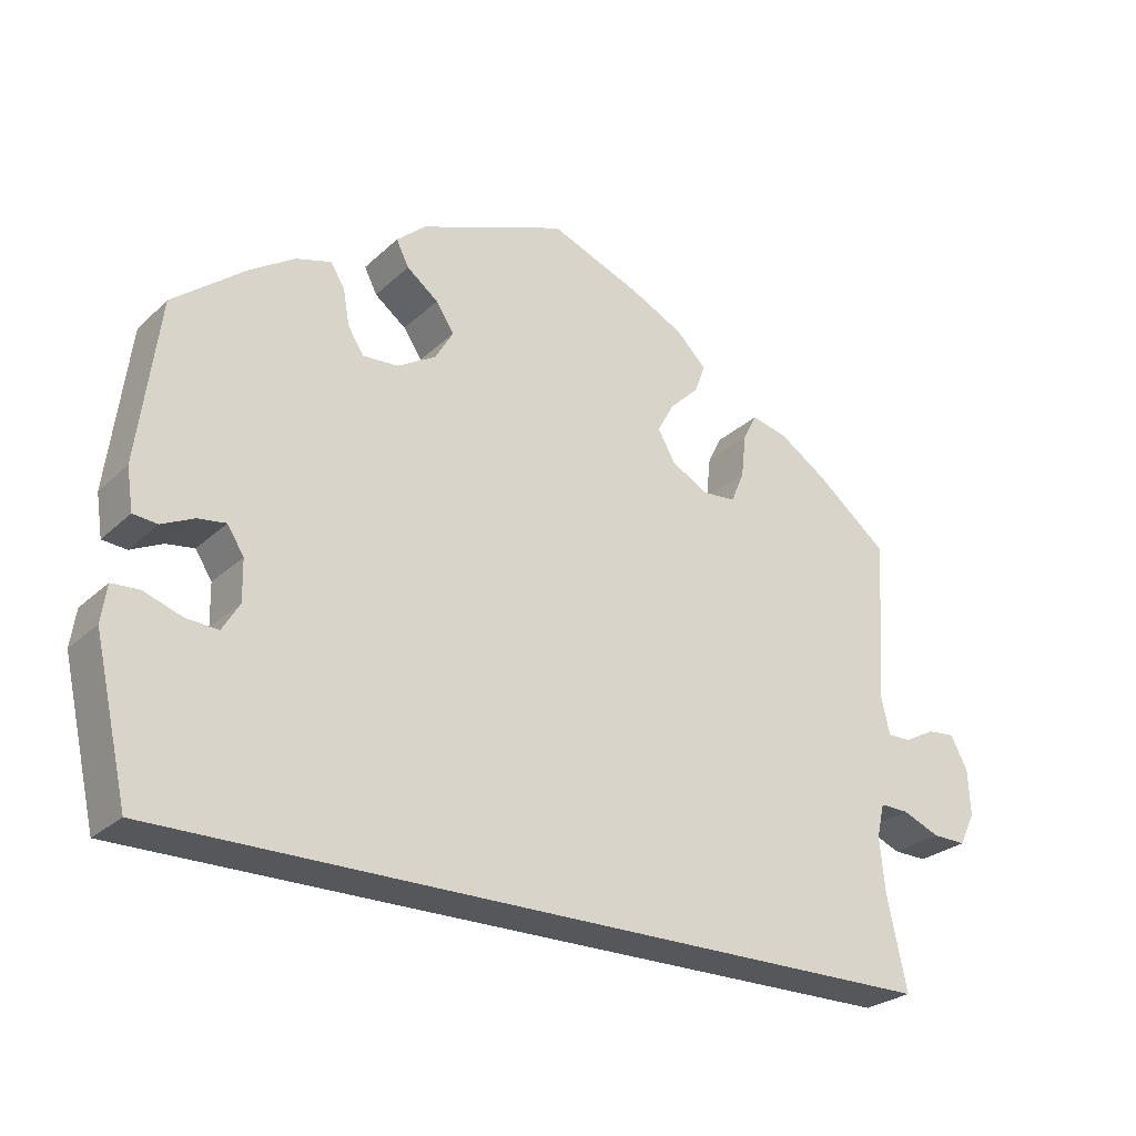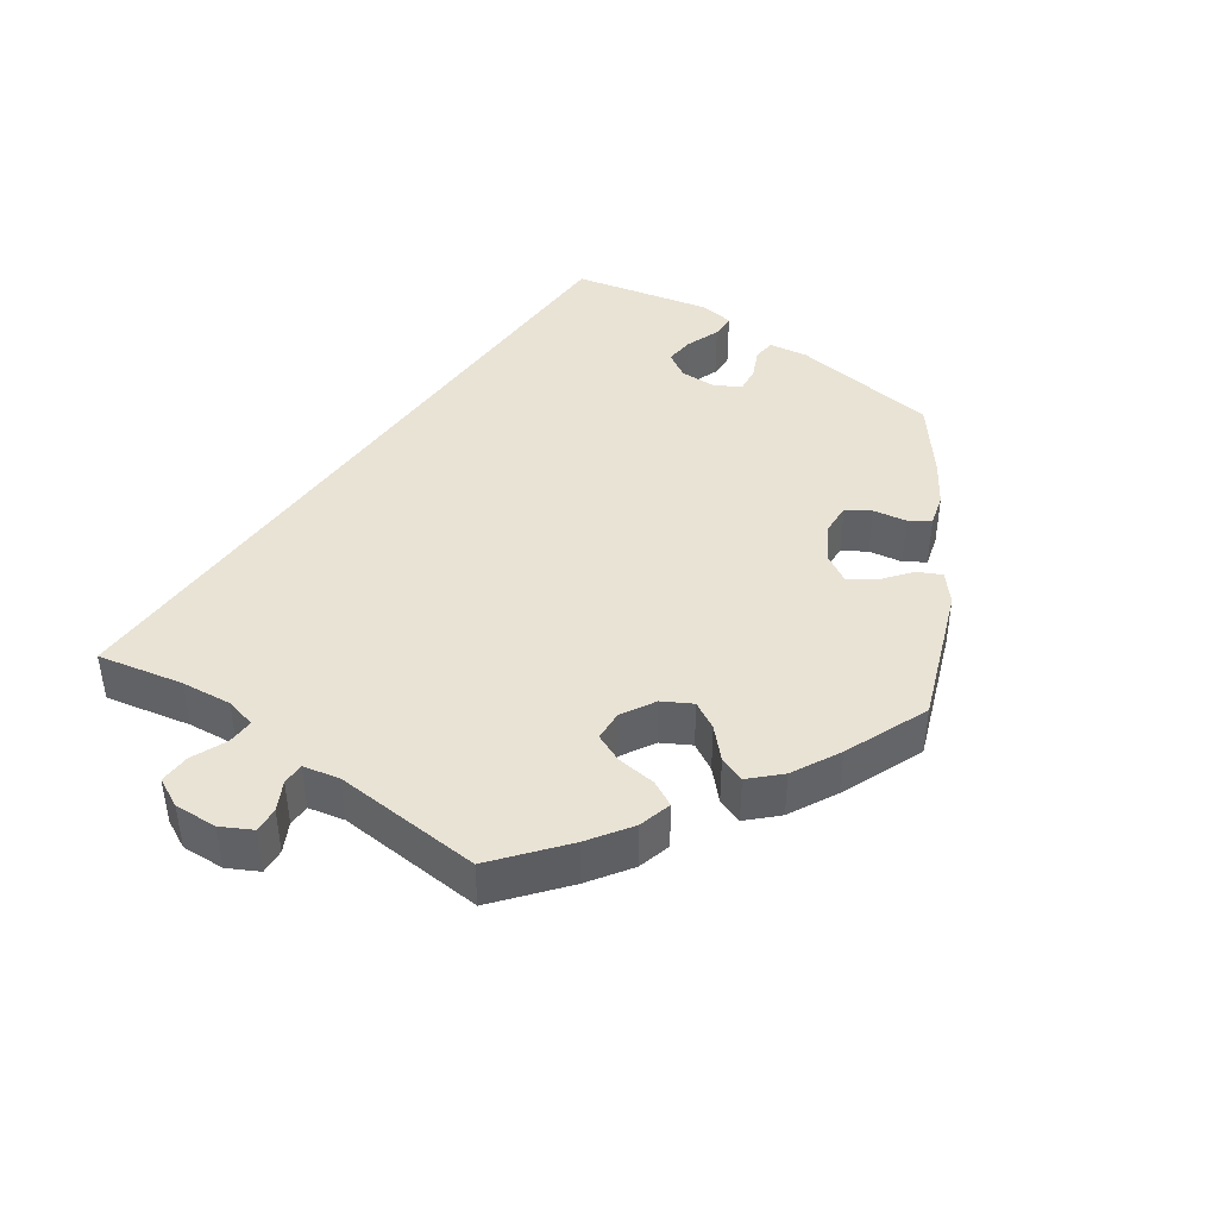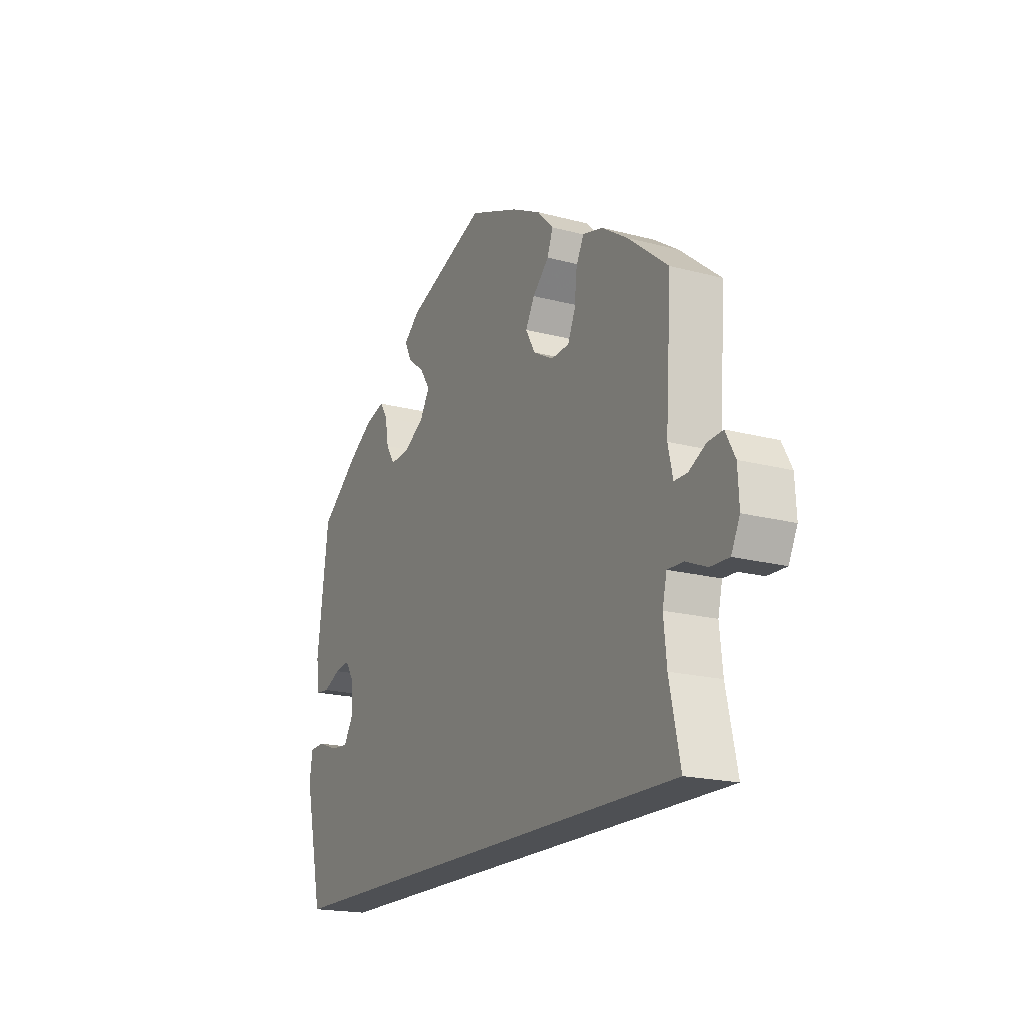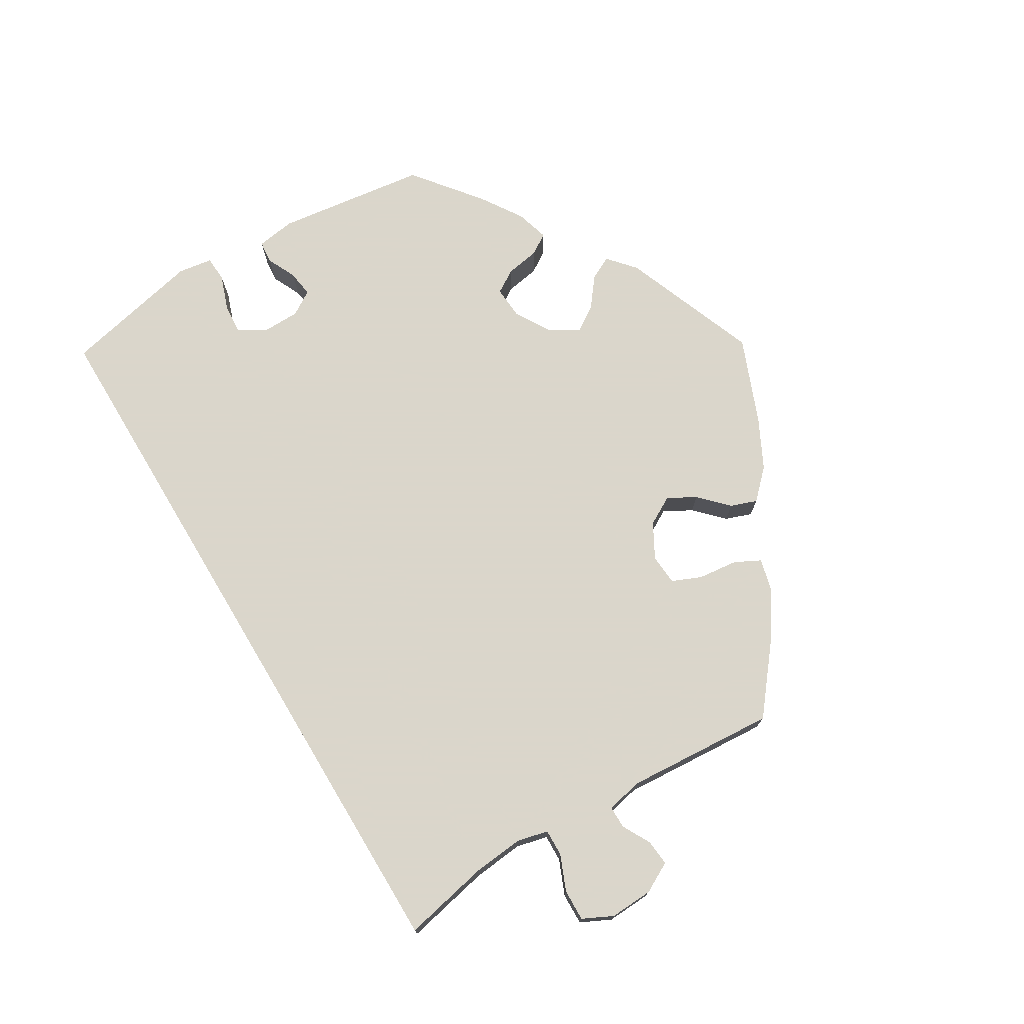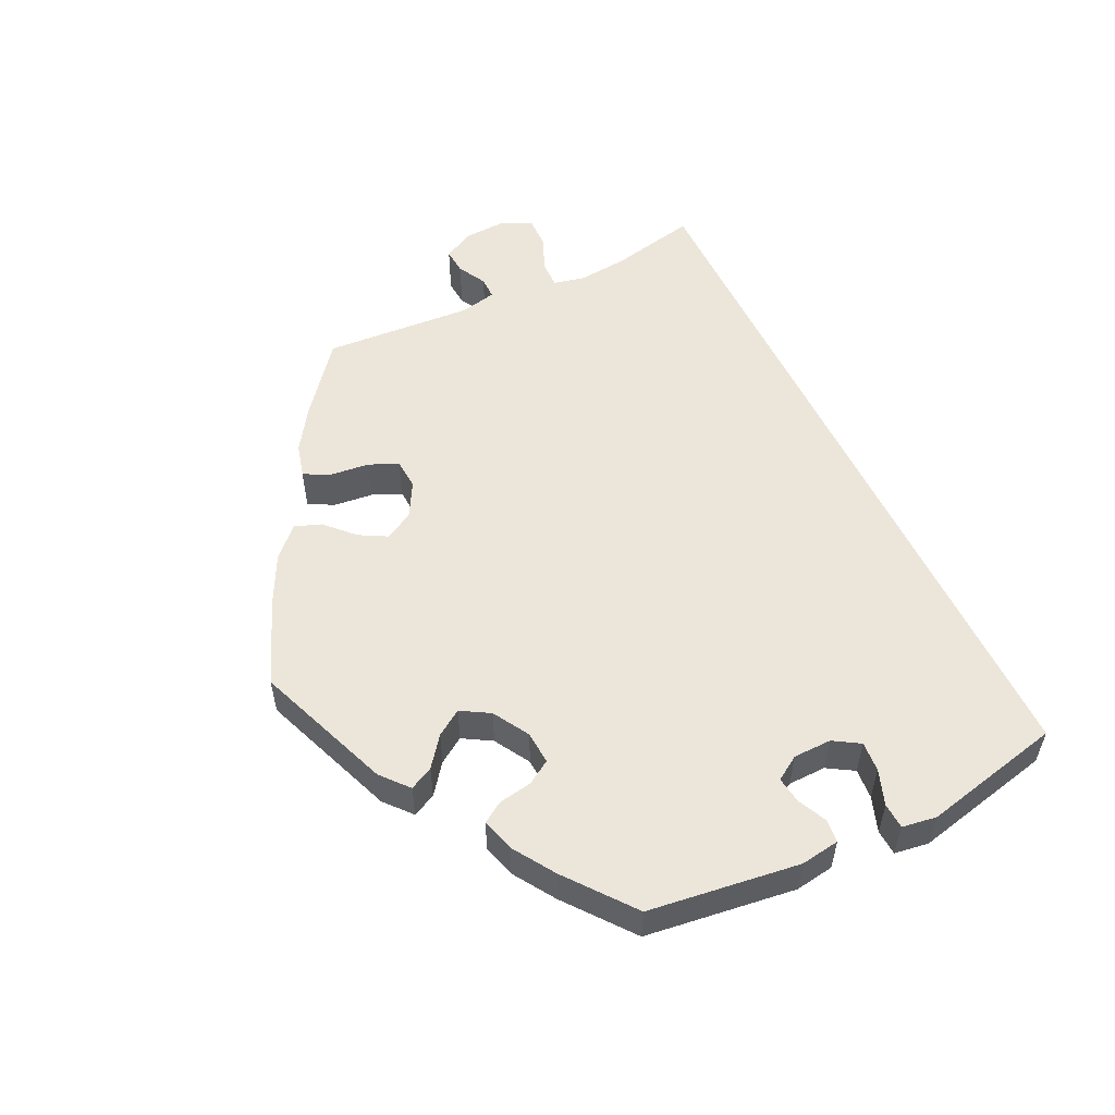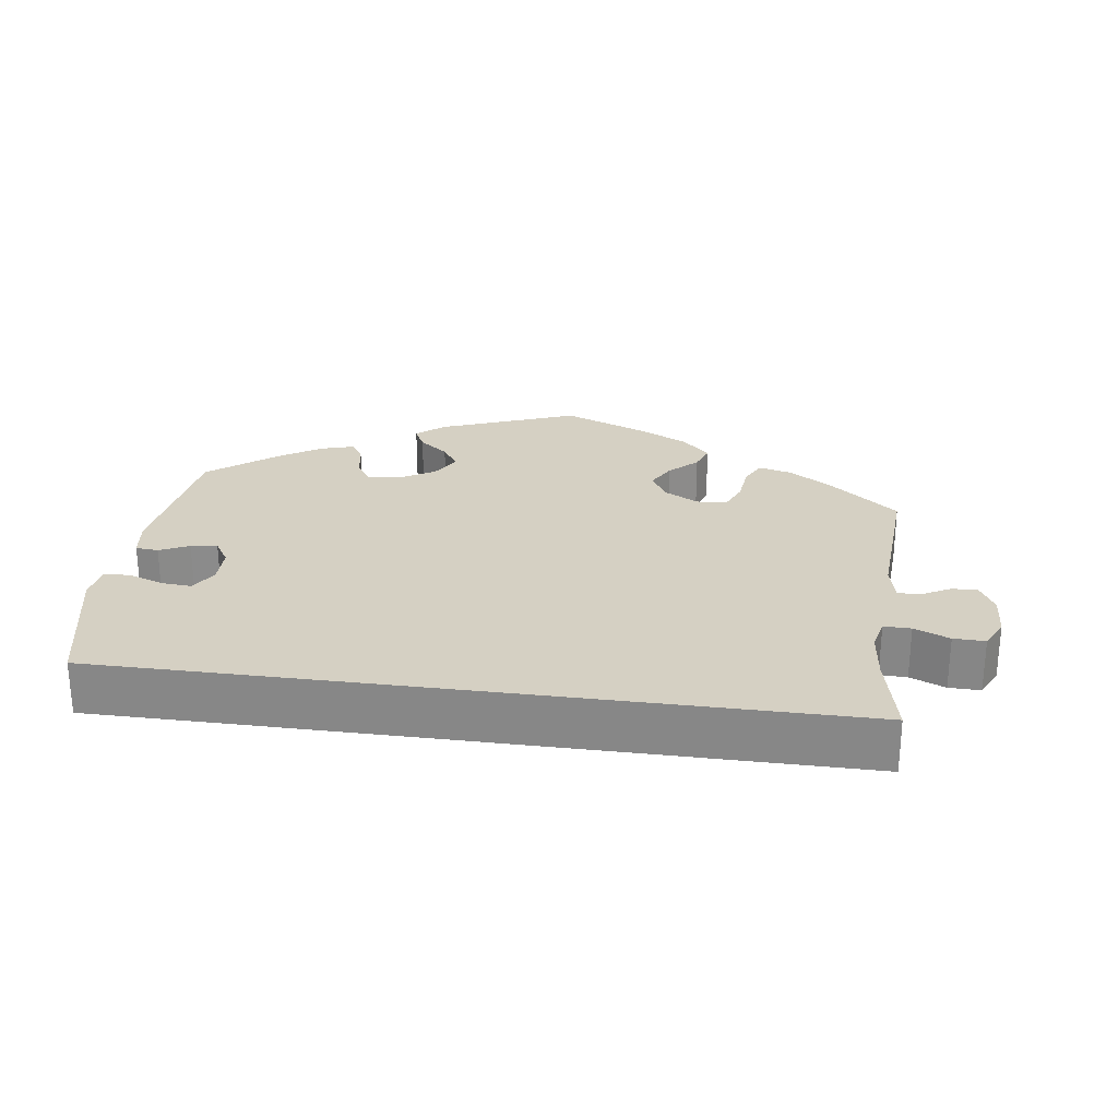
<metadata>
{"format":"obj","ext":"obj","renderer":"f3d","projection":"perspective","resolution":1024,"background":"white","views":[{"elev":-26.4,"azim":144.6,"up":"+Z"},{"elev":42.0,"azim":-54.7,"up":"+Y"},{"elev":-18.9,"azim":-116.8,"up":"+Z"},{"elev":73.7,"azim":-121.0,"up":"+Y"},{"elev":54.4,"azim":64.4,"up":"+Y"},{"elev":26.2,"azim":-172.2,"up":"+Y"}]}
</metadata>
<code>
v -0.408 0.07 0.364
v -0.349 0.07 0.403
v -0.303 0.07 0.415
v -0.285 0.07 0.38
v -0.279 0.07 0.326
v -0.262 0.07 0.286
v -0.22 0.07 0.283
v -0.173 0.07 0.309
v -0.151 0.07 0.348
v -0.172 0.07 0.386
v -0.21 0.07 0.423
v -0.223 0.07 0.459
v -0.185 0.07 0.497
v -0.118 0.07 0.531
v -0.001 0.07 0.578
v 0.186 0.07 0.506
v 0.223 0.07 0.474
v 0.207 0.07 0.442
v 0.167 0.07 0.411
v 0.144 0.07 0.376
v 0.167 0.07 0.337
v 0.216 0.07 0.308
v 0.261 0.07 0.305
v 0.281 0.07 0.337
v 0.289 0.07 0.383
v 0.307 0.07 0.411
v 0.352 0.07 0.398
v 0.409 0.07 0.361
v 0.5 0.07 0.289
v 0.527 0.07 0.083
v 0.519 0.07 0.03
v 0.488 0.07 0.027
v 0.448 0.07 0.046
v 0.412 0.07 0.051
v 0.391 0.07 0.018
v 0.39 0.07 -0.034
v 0.412 0.07 -0.07
v 0.453 0.07 -0.067
v 0.501 0.07 -0.05
v 0.536 0.07 -0.052
v 0.543 0.07 -0.099
v 0.5 0.07 -0.289
v -0.501 0.07 -0.289
v -0.476 0.07 -0.172
v -0.469 0.07 -0.103
v -0.479 0.07 -0.06
v -0.516 0.07 -0.061
v -0.564 0.07 -0.081
v -0.607 0.07 -0.082
v -0.627 0.07 -0.041
v -0.624 0.07 0.018
v -0.602 0.07 0.059
v -0.567 0.07 0.056
v -0.528 0.07 0.035
v -0.498 0.07 0.035
v -0.487 0.07 0.084
v -0.501 0.07 0.289
v -0.408 0 0.364
v -0.349 0 0.403
v -0.303 0 0.415
v -0.285 0 0.38
v -0.279 0 0.326
v -0.262 0 0.286
v -0.22 0 0.283
v -0.173 0 0.309
v -0.151 0 0.348
v -0.172 0 0.386
v -0.21 0 0.423
v -0.223 0 0.459
v -0.185 0 0.497
v -0.118 0 0.531
v -0.001 0 0.578
v 0.186 0 0.506
v 0.223 0 0.474
v 0.207 0 0.442
v 0.167 0 0.411
v 0.144 0 0.376
v 0.167 0 0.337
v 0.216 0 0.308
v 0.261 0 0.305
v 0.281 0 0.337
v 0.289 0 0.383
v 0.307 0 0.411
v 0.352 0 0.398
v 0.409 0 0.361
v 0.5 0 0.289
v 0.527 0 0.083
v 0.519 0 0.03
v 0.488 0 0.027
v 0.448 0 0.046
v 0.412 0 0.051
v 0.391 0 0.018
v 0.39 0 -0.034
v 0.412 0 -0.07
v 0.453 0 -0.067
v 0.501 0 -0.05
v 0.536 0 -0.052
v 0.543 0 -0.099
v 0.5 0 -0.289
v -0.501 0 -0.289
v -0.476 0 -0.172
v -0.469 0 -0.103
v -0.479 0 -0.06
v -0.516 0 -0.061
v -0.564 0 -0.081
v -0.607 0 -0.082
v -0.627 0 -0.041
v -0.624 0 0.018
v -0.602 0 0.059
v -0.567 0 0.056
v -0.528 0 0.035
v -0.498 0 0.035
v -0.487 0 0.084
v -0.501 0 0.289
f 56 57 1 2
f 55 56 2 3
f 51 52 53 54
f 51 54 55
f 50 51 55
f 47 48 49 50
f 46 47 50 55
f 45 46 55 3
f 41 42 43 44
f 38 39 40 41
f 37 38 41 44
f 36 37 44 45
f 30 31 32 33
f 30 33 34
f 29 30 34
f 28 29 34 35
f 24 25 26 27
f 23 24 27 28
f 16 17 18 19
f 16 19 20
f 15 16 20
f 14 15 20 21
f 10 11 12 13
f 9 10 13 14
f 45 3 4 5
f 45 5 6
f 35 36 45 6
f 23 28 35
f 22 23 35
f 21 22 35
f 9 14 21 35
f 8 9 35
f 7 8 35
f 6 7 35
f 59 58 114 113
f 60 59 113 112
f 111 110 109 108
f 112 111 108
f 112 108 107
f 107 106 105 104
f 112 107 104 103
f 60 112 103 102
f 101 100 99 98
f 98 97 96 95
f 101 98 95 94
f 102 101 94 93
f 90 89 88 87
f 91 90 87
f 91 87 86
f 92 91 86 85
f 84 83 82 81
f 85 84 81 80
f 76 75 74 73
f 77 76 73
f 77 73 72
f 78 77 72 71
f 70 69 68 67
f 71 70 67 66
f 62 61 60 102
f 63 62 102
f 63 102 93 92
f 92 85 80
f 92 80 79
f 92 79 78
f 92 78 71 66
f 92 66 65
f 92 65 64
f 92 64 63
f 1 58 59 2
f 2 59 60 3
f 3 60 61 4
f 4 61 62 5
f 5 62 63 6
f 6 63 64 7
f 7 64 65 8
f 8 65 66 9
f 9 66 67 10
f 10 67 68 11
f 11 68 69 12
f 12 69 70 13
f 13 70 71 14
f 14 71 72 15
f 15 72 73 16
f 16 73 74 17
f 17 74 75 18
f 18 75 76 19
f 19 76 77 20
f 20 77 78 21
f 21 78 79 22
f 22 79 80 23
f 23 80 81 24
f 24 81 82 25
f 25 82 83 26
f 26 83 84 27
f 27 84 85 28
f 28 85 86 29
f 29 86 87 30
f 30 87 88 31
f 31 88 89 32
f 32 89 90 33
f 33 90 91 34
f 34 91 92 35
f 35 92 93 36
f 36 93 94 37
f 37 94 95 38
f 38 95 96 39
f 39 96 97 40
f 40 97 98 41
f 41 98 99 42
f 42 99 100 43
f 43 100 101 44
f 44 101 102 45
f 45 102 103 46
f 46 103 104 47
f 47 104 105 48
f 48 105 106 49
f 49 106 107 50
f 50 107 108 51
f 51 108 109 52
f 52 109 110 53
f 53 110 111 54
f 54 111 112 55
f 55 112 113 56
f 56 113 114 57
f 57 114 58 1

</code>
